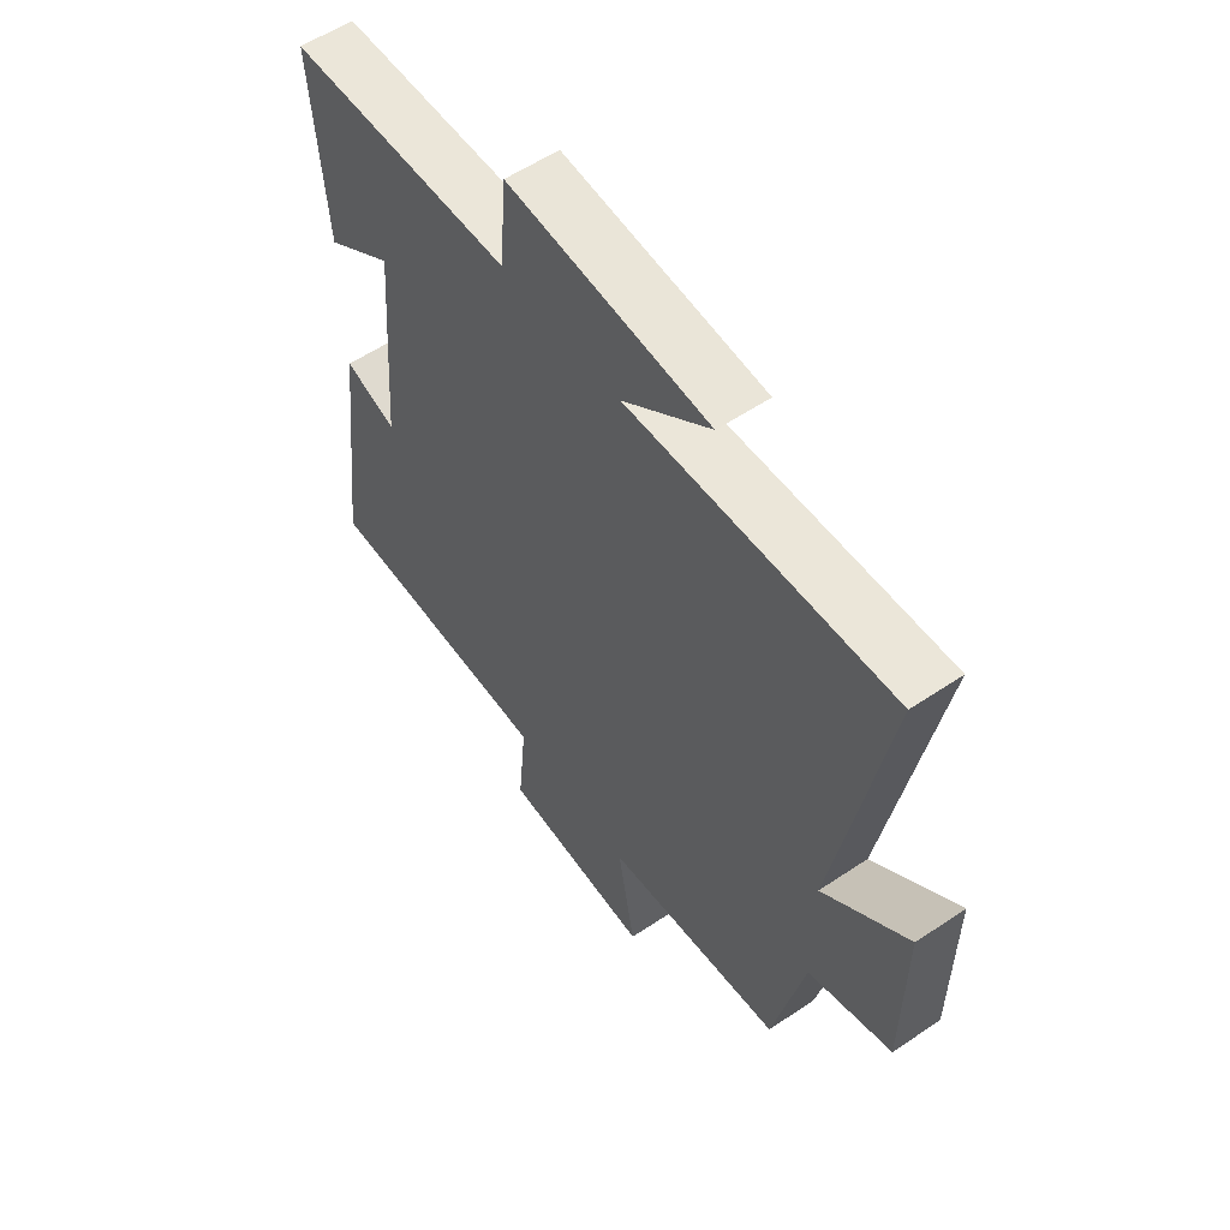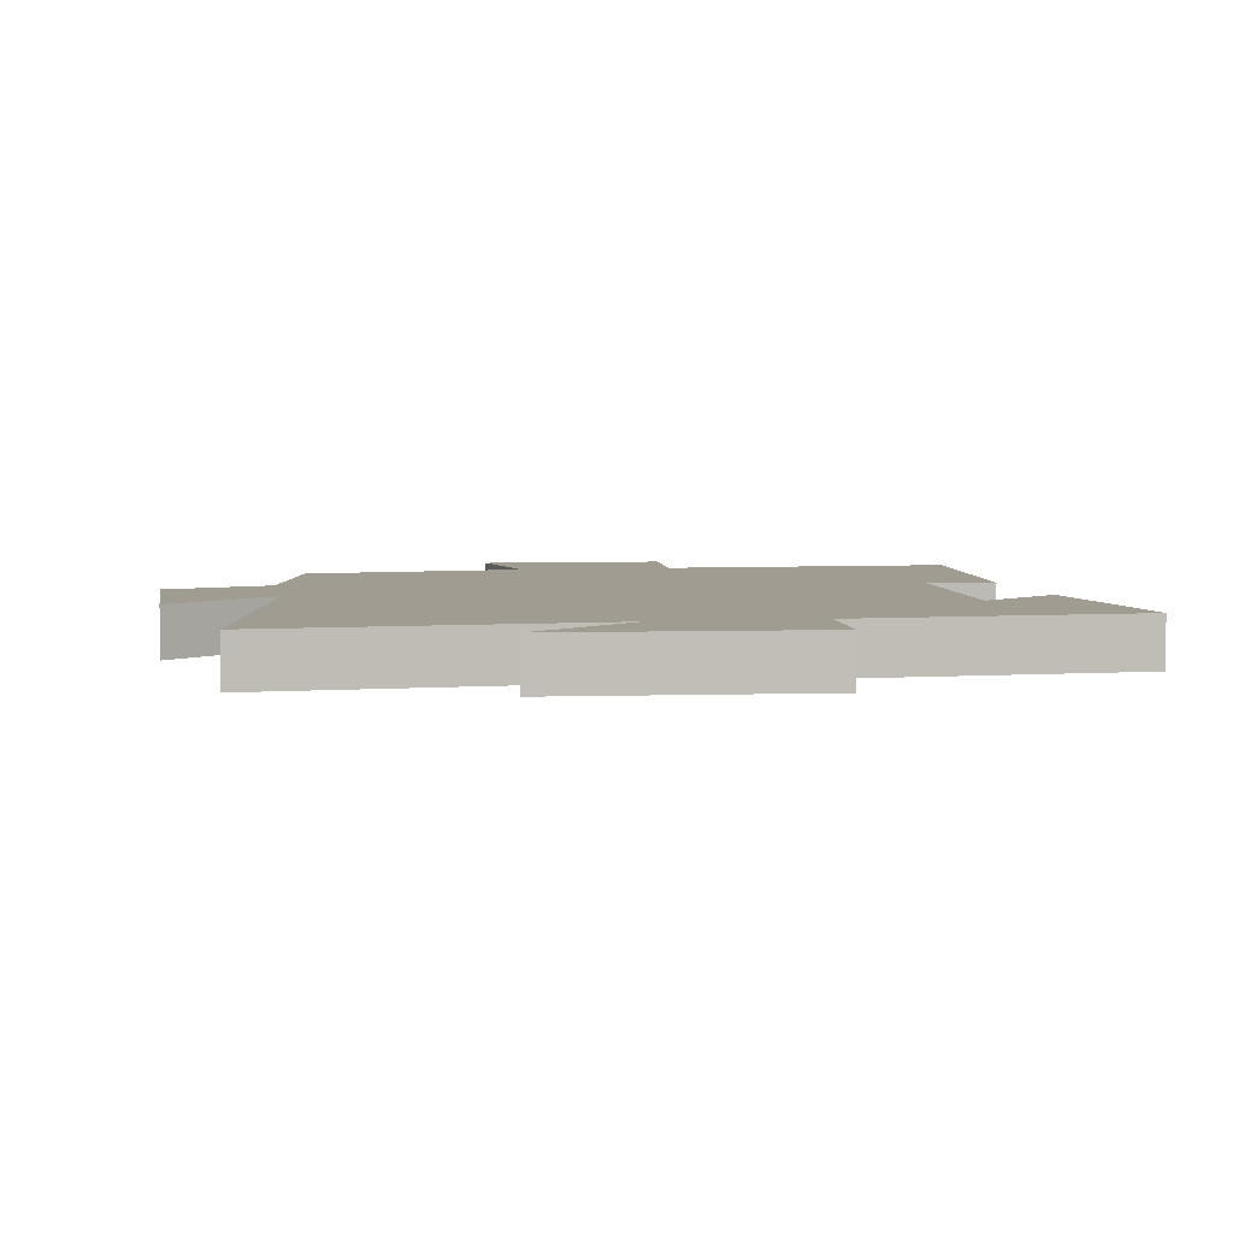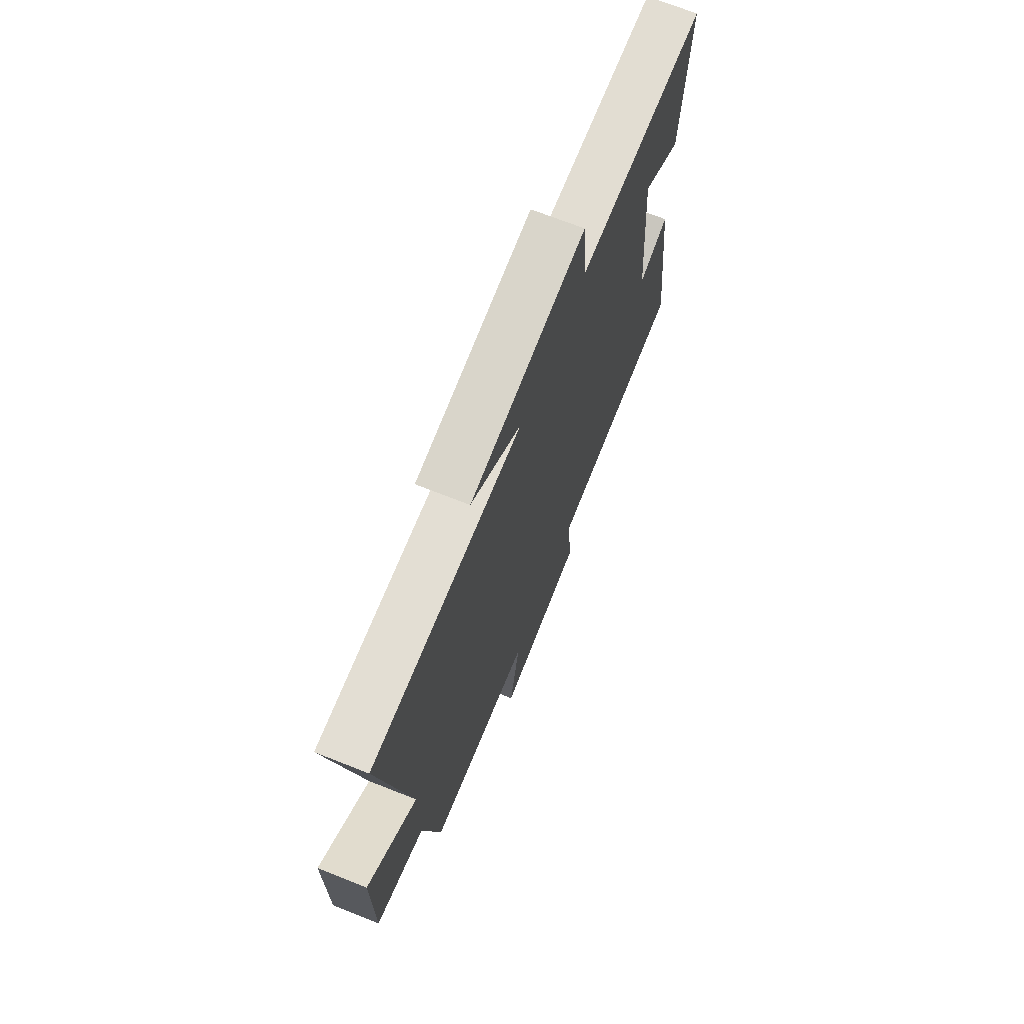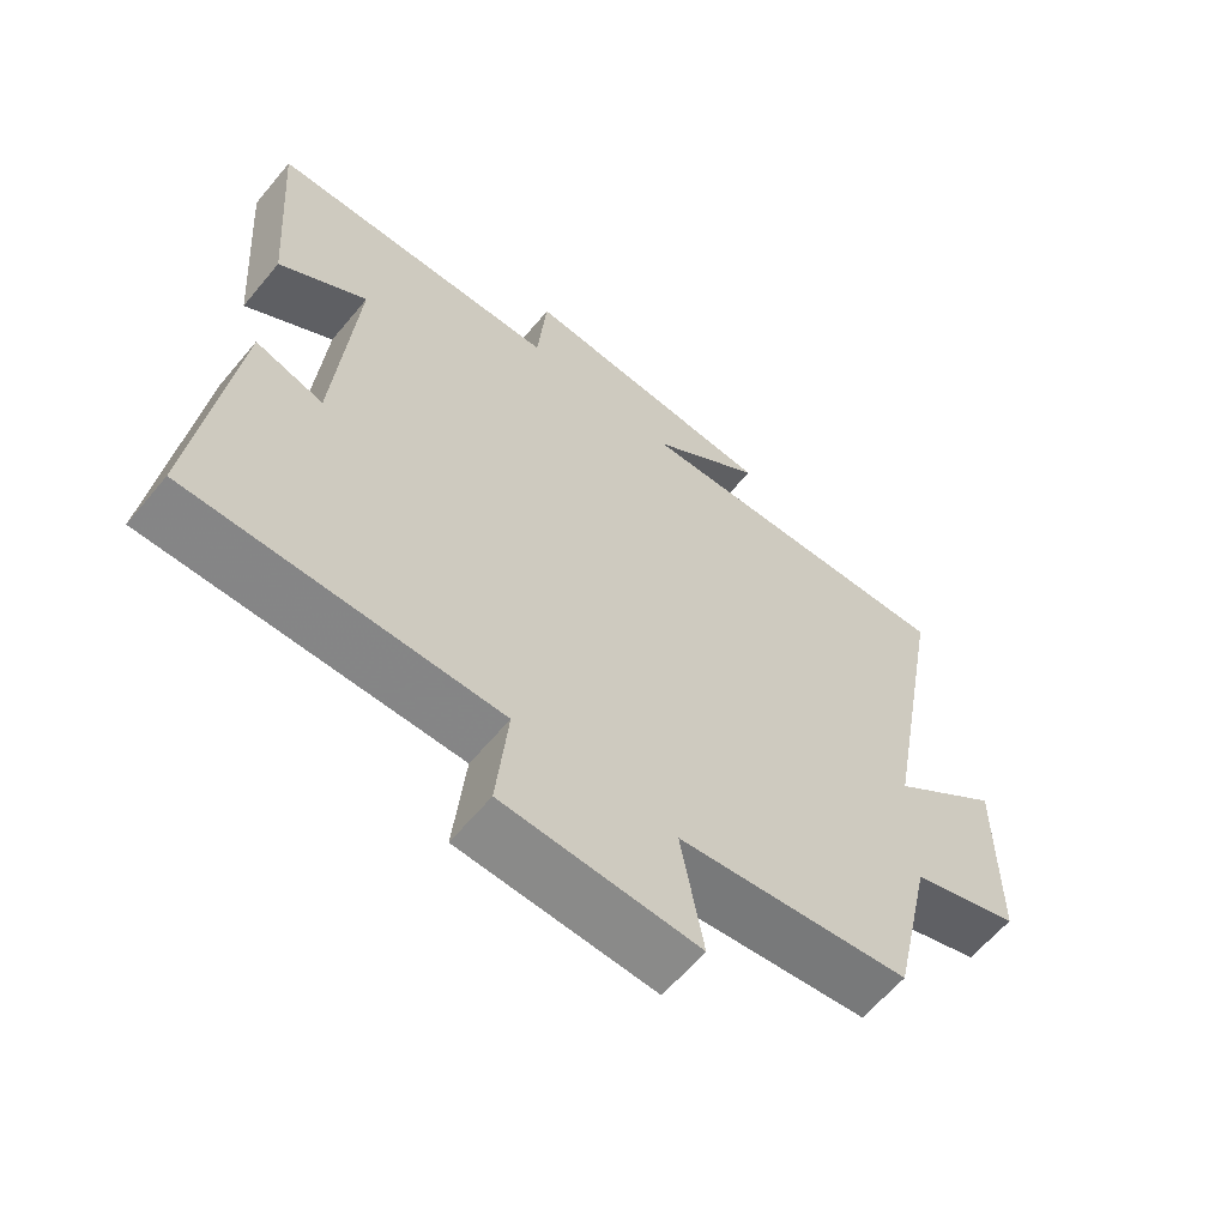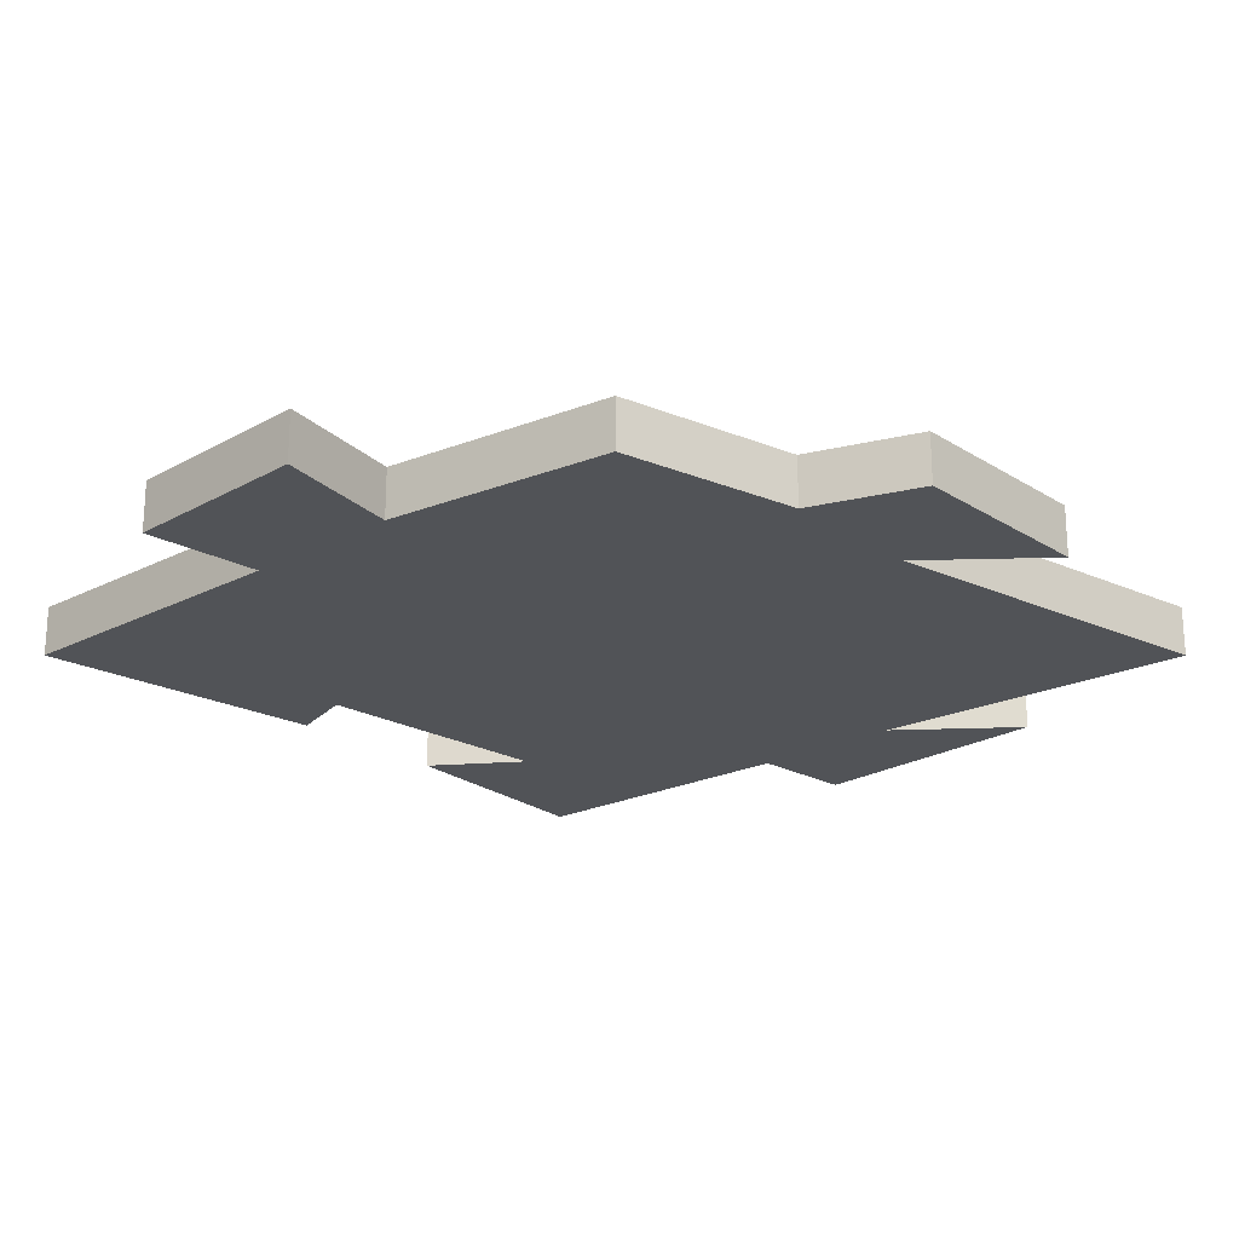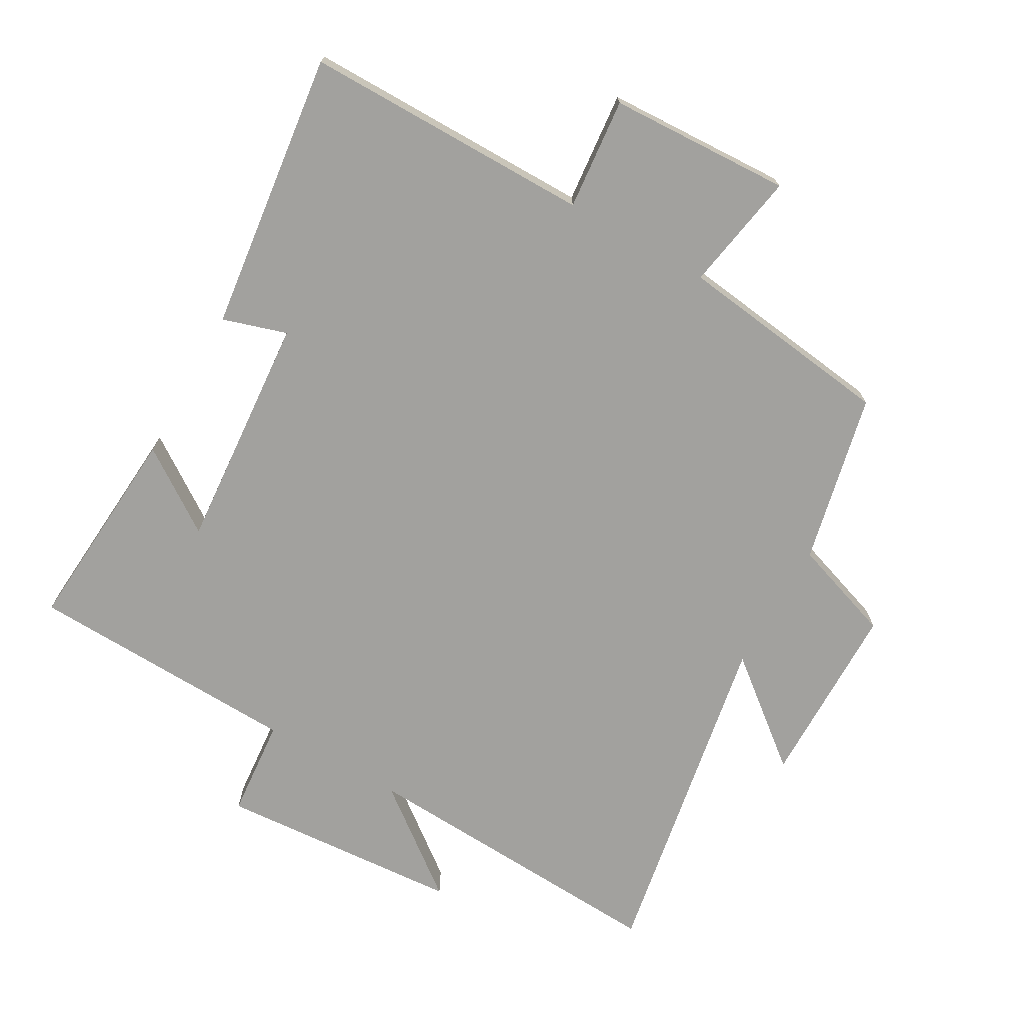
<metadata>
{"format":"obj","ext":"obj","renderer":"f3d","projection":"perspective","resolution":1024,"background":"white","views":[{"elev":56.9,"azim":-125.1,"up":"+Z"},{"elev":4.5,"azim":-10.1,"up":"+Y"},{"elev":70.5,"azim":-68.4,"up":"+Z"},{"elev":-62.0,"azim":140.3,"up":"+Z"},{"elev":-22.0,"azim":-138.1,"up":"+Y"},{"elev":-72.1,"azim":150.5,"up":"+Y"}]}
</metadata>
<code>
v 0.552 0.07 -0.501
v 0.115 0.07 -0.5
v 0.131 0.07 -0.669
v -0.145 0.07 -0.681
v -0.113 0.07 -0.5
v -0.443 0.07 -0.457
v -0.5 0.07 -0.198
v -0.655 0.07 -0.145
v -0.657 0.07 0.137
v -0.5 0.07 0.01
v -0.592 0.07 0.526
v -0.112 0.07 0.5
v -0.273 0.07 0.625
v 0.097 0.07 0.651
v 0.11 0.07 0.5
v 0.524 0.07 0.485
v 0.5 0.07 0.165
v 0.375 0.07 0.251
v 0.403 0.07 -0.107
v 0.5 0.07 -0.077
v 0.552 0 -0.501
v 0.115 0 -0.5
v 0.131 0 -0.669
v -0.145 0 -0.681
v -0.113 0 -0.5
v -0.443 0 -0.457
v -0.5 0 -0.198
v -0.655 0 -0.145
v -0.657 0 0.137
v -0.5 0 0.01
v -0.592 0 0.526
v -0.112 0 0.5
v -0.273 0 0.625
v 0.097 0 0.651
v 0.11 0 0.5
v 0.524 0 0.485
v 0.5 0 0.165
v 0.375 0 0.251
v 0.403 0 -0.107
v 0.5 0 -0.077
f 19 20 1 2
f 18 19 2
f 15 16 17 18
f 15 18 2
f 12 13 14 15
f 12 15 2
f 10 11 12 2
f 7 8 9 10
f 5 6 7 10
f 5 10 2 3
f 3 4 5
f 22 21 40 39
f 22 39 38
f 38 37 36 35
f 22 38 35
f 35 34 33 32
f 22 35 32
f 22 32 31 30
f 30 29 28 27
f 30 27 26 25
f 23 22 30 25
f 25 24 23
f 1 21 22 2
f 2 22 23 3
f 3 23 24 4
f 4 24 25 5
f 5 25 26 6
f 6 26 27 7
f 7 27 28 8
f 8 28 29 9
f 9 29 30 10
f 10 30 31 11
f 11 31 32 12
f 12 32 33 13
f 13 33 34 14
f 14 34 35 15
f 15 35 36 16
f 16 36 37 17
f 17 37 38 18
f 18 38 39 19
f 19 39 40 20
f 20 40 21 1

</code>
